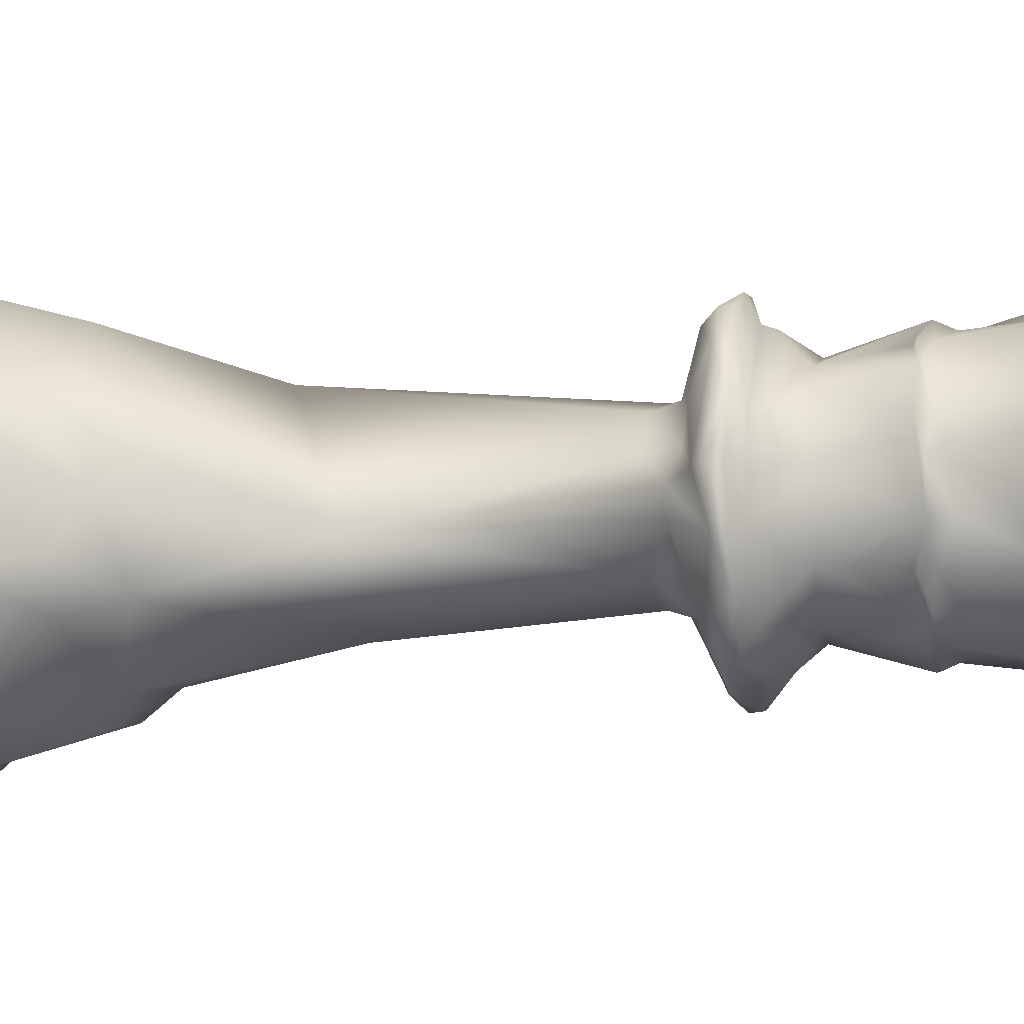
<metadata>
{"format":"obj","ext":"obj","renderer":"f3d","projection":"perspective","resolution":1024,"background":"white","views":[{"elev":-11.1,"azim":101.1,"up":"+Z"}]}
</metadata>
<code>
v 0.2044 0.9698 0.2227
v 0.2053 0.9622 0.223
v 0.1256 0.9317 0.1971
v 0.125 0.9265 0.1969
v 0.1334 0.816 0.1996
v 0.1381 0.7448 0.2315
v 0.1427 0.7448 0.2026
v 0.1365 0.7345 0.2315
v 0.1411 0.7345 0.2021
v 0.1452 0.7317 0.2034
v 0.1484 0.6739 0.2315
v 0.1525 0.6739 0.2058
v 0.1356 0.6562 0.2315
v 0.1322 0.6466 0.2315
v 0.1138 0.638 0.2315
v 0.1196 0.638 0.1951
v 0.1187 0.628 0.1948
v 0.1291 0.6175 0.1982
v 0.1695 0.6062 0.2113
v 0.1732 0.5966 0.2315
v 0.1767 0.5834 0.2137
v 0.1758 0.566 0.2134
v 0.1495 0.3326 0.2048
v 0.1413 0.3008 0.2022
v 0.1194 0.2645 0.195
v 0.1155 0.2256 0.1938
v 0.03104 0.09332 0.2315
v 0.04087 0.09332 0.1695
v 0.04433 0.0789 0.2315
v 0.0535 0.0789 0.1737
v 0.02525 0.05658 0.2315
v 0.03532 0.05658 0.1677
v 0.025 0.03943 0.2315
v 0.0351 0.03943 0.1677
v 0.04495 0.025 0.1709
v 0.2155 0.9521 0.2198
v 0.1414 0.9317 0.1661
v 0.1162 0.8846 0.1478
v 0.1579 0.7552 0.1781
v 0.1526 0.741 0.1742
v 0.1517 0.7369 0.1735
v 0.1643 0.6739 0.1827
v 0.1363 0.638 0.1623
v 0.06676 0.1127 0.1118
v 0.07816 0.07944 0.1201
v 0.08007 0.0789 0.1215
v 0.06463 0.05658 0.1103
v 0.06444 0.03943 0.1101
v 0.2196 0.975 0.2152
v 0.2147 0.9698 0.2085
v 0.1661 0.9317 0.1414
v 0.1657 0.9265 0.1409
v 0.1766 0.7448 0.1559
v 0.1756 0.7345 0.1546
v 0.1781 0.7317 0.1581
v 0.1838 0.6776 0.1659
v 0.1681 0.6424 0.1442
v 0.1623 0.638 0.1363
v 0.1618 0.628 0.1355
v 0.1972 0.5966 0.1843
v 0.1622 0.2645 0.1361
v 0.1506 0.1957 0.1201
v 0.1118 0.1127 0.06676
v 0.1201 0.07944 0.07816
v 0.1215 0.0789 0.08007
v 0.1103 0.05658 0.06463
v 0.1101 0.03943 0.06444
v 0.1162 0.025 0.0728
v 0.223 0.9622 0.2054
v 0.2008 0.9404 0.1372
v 0.1971 0.9317 0.1256
v 0.1971 0.8386 0.1256
v 0.1996 0.816 0.1334
v 0.2026 0.7448 0.1427
v 0.2021 0.7345 0.1411
v 0.2019 0.6562 0.1403
v 0.1951 0.638 0.1196
v 0.1948 0.628 0.1187
v 0.1982 0.6175 0.1291
v 0.2135 0.5966 0.176
v 0.2022 0.3008 0.1413
v 0.196 0.2746 0.1223
v 0.1695 0.09332 0.04084
v 0.1736 0.0789 0.0535
v 0.1677 0.05658 0.03534
v 0.1677 0.03943 0.0351
v 0.2315 0.9698 0.203
v 0.2315 0.9317 0.1202
v 0.2315 0.9265 0.1195
v 0.2315 0.7552 0.1406
v 0.2315 0.741 0.134
v 0.2315 0.7369 0.1329
v 0.2315 0.6776 0.1504
v 0.2315 0.638 0.1138
v 0.2315 0.6062 0.1663
v 0.2315 0.5834 0.1739
v 0.2315 0.418 0.1593
v 0.2315 0.2645 0.1137
v 0.2315 0.1957 0.09384
v 0.2315 0.09332 0.03104
v 0.2315 0.0789 0.04433
v 0.2315 0.05658 0.02525
v 0.2315 0.03943 0.025
v 0.2315 0.025 0.03534
v 0.2376 0.9521 0.2127
v 0.2659 0.9317 0.1256
v 0.2661 0.9265 0.125
v 0.2659 0.8386 0.1256
v 0.2603 0.7448 0.1427
v 0.2608 0.7345 0.1411
v 0.2595 0.7317 0.1452
v 0.2565 0.6776 0.1544
v 0.2681 0.628 0.1187
v 0.2642 0.2831 0.1306
v 0.2934 0.09332 0.04084
v 0.2893 0.0789 0.0535
v 0.2952 0.05658 0.03534
v 0.2953 0.03943 0.0351
v 0.2433 0.975 0.2152
v 0.2482 0.9698 0.2085
v 0.2476 0.9622 0.2093
v 0.2969 0.9317 0.1414
v 0.3152 0.8846 0.1162
v 0.2849 0.7552 0.1579
v 0.2887 0.741 0.1526
v 0.2894 0.7369 0.1517
v 0.2878 0.6562 0.1539
v 0.2898 0.6466 0.1511
v 0.3006 0.638 0.1363
v 0.3012 0.628 0.1355
v 0.2947 0.6175 0.1444
v 0.2698 0.6062 0.1787
v 0.2653 0.5834 0.1849
v 0.3124 0.1957 0.1201
v 0.3493 0.09332 0.06932
v 0.3415 0.0789 0.08007
v 0.3527 0.05658 0.06463
v 0.3528 0.03943 0.06444
v 0.3467 0.025 0.0728
v 0.3215 0.9317 0.1661
v 0.322 0.9265 0.1657
v 0.3149 0.816 0.1709
v 0.307 0.7448 0.1766
v 0.3083 0.7345 0.1756
v 0.3049 0.7317 0.1781
v 0.297 0.6776 0.1838
v 0.3267 0.638 0.1623
v 0.3082 0.3008 0.1757
v 0.3268 0.2645 0.1622
v 0.3936 0.09332 0.1137
v 0.3829 0.0789 0.1215
v 0.3983 0.05658 0.1103
v 0.3985 0.03943 0.1101
v 0.2585 0.9698 0.2227
v 0.3343 0.9363 0.198
v 0.338 0.9265 0.1969
v 0.3373 0.8386 0.1971
v 0.3179 0.7552 0.2034
v 0.3242 0.741 0.2014
v 0.3226 0.6562 0.2019
v 0.3259 0.6466 0.2008
v 0.3434 0.638 0.1951
v 0.3443 0.628 0.1948
v 0.2869 0.5966 0.2135
v 0.3001 0.418 0.2092
v 0.3435 0.2645 0.195
v 0.3624 0.1957 0.189
v 0.4221 0.09332 0.1695
v 0.4094 0.0789 0.1737
v 0.4276 0.05658 0.1677
v 0.4278 0.03943 0.1677
v 0.418 0.025 0.1709
v 0.2589 0.9622 0.2315
v 0.3396 0.9363 0.2315
v 0.3434 0.9265 0.2315
v 0.3224 0.7552 0.2315
v 0.3289 0.741 0.2315
v 0.3125 0.6776 0.2315
v 0.3491 0.638 0.2315
v 0.3501 0.628 0.2315
v 0.339 0.6175 0.2315
v 0.2898 0.5966 0.2315
v 0.3375 0.2831 0.2315
v 0.4319 0.09332 0.2315
v 0.4186 0.0789 0.2315
v 0.4377 0.05658 0.2315
v 0.4379 0.03943 0.2315
v 0.2585 0.9698 0.2403
v 0.2503 0.9521 0.2376
v 0.3373 0.9317 0.2659
v 0.338 0.9265 0.2661
v 0.3373 0.8386 0.2659
v 0.3203 0.7448 0.2603
v 0.3218 0.7345 0.2608
v 0.3226 0.6562 0.2611
v 0.3259 0.6466 0.2621
v 0.3434 0.638 0.2678
v 0.2934 0.6062 0.2516
v 0.2862 0.5834 0.2493
v 0.3323 0.2831 0.2642
v 0.4221 0.09332 0.2934
v 0.4094 0.0789 0.2893
v 0.4276 0.05658 0.2952
v 0.4278 0.03943 0.2953
v 0.418 0.025 0.2921
v 0.3215 0.9317 0.2969
v 0.394 0.9271 0.2843
v 0.3467 0.8846 0.3152
v 0.305 0.7552 0.2849
v 0.3103 0.741 0.2888
v 0.3112 0.7369 0.2894
v 0.297 0.6776 0.2791
v 0.3267 0.638 0.3006
v 0.3274 0.628 0.3012
v 0.3243 0.2746 0.2989
v 0.3301 0.2256 0.3031
v 0.3936 0.09332 0.3493
v 0.3829 0.0789 0.3415
v 0.3983 0.05658 0.3527
v 0.3985 0.03943 0.3528
v 0.2482 0.9698 0.2545
v 0.2476 0.9622 0.2537
v 0.2969 0.9317 0.3215
v 0.2973 0.9265 0.322
v 0.2921 0.816 0.3149
v 0.2863 0.7448 0.307
v 0.2873 0.7345 0.3083
v 0.2848 0.7317 0.3049
v 0.2791 0.6776 0.297
v 0.3006 0.638 0.3267
v 0.3012 0.628 0.3274
v 0.2947 0.6175 0.3185
v 0.2698 0.6062 0.2842
v 0.2653 0.5834 0.278
v 0.3493 0.09332 0.3936
v 0.3415 0.0789 0.3829
v 0.3527 0.05658 0.3983
v 0.3528 0.03943 0.3985
v 0.3467 0.025 0.3901
v 0.2377 0.975 0.2506
v 0.2659 0.9317 0.3373
v 0.2659 0.8386 0.3374
v 0.2596 0.7552 0.3179
v 0.2616 0.741 0.3242
v 0.2611 0.6562 0.3226
v 0.2621 0.6466 0.3259
v 0.2678 0.638 0.3434
v 0.2679 0.2645 0.3435
v 0.274 0.1957 0.3624
v 0.2934 0.09332 0.4221
v 0.2893 0.0789 0.4095
v 0.2952 0.05658 0.4276
v 0.2953 0.03943 0.4278
v 0.2315 0.9698 0.2599
v 0.2315 0.9521 0.2512
v 0.2315 0.9317 0.3428
v 0.2315 0.9265 0.3434
v 0.2315 0.7552 0.3224
v 0.2315 0.741 0.3289
v 0.2315 0.6776 0.3125
v 0.2315 0.638 0.3491
v 0.2315 0.628 0.3501
v 0.2315 0.5966 0.2898
v 0.2315 0.3735 0.3105
v 0.2315 0.09332 0.4319
v 0.2315 0.0789 0.4186
v 0.2315 0.05658 0.4377
v 0.2315 0.03943 0.4379
v 0.2315 0.025 0.4276
v 0.223 0.9622 0.2576
v 0.1971 0.9317 0.3373
v 0.1969 0.9265 0.338
v 0.1971 0.8386 0.3374
v 0.2026 0.7448 0.3203
v 0.2021 0.7345 0.3218
v 0.2019 0.6562 0.3226
v 0.2008 0.6466 0.3259
v 0.1951 0.638 0.3434
v 0.1948 0.628 0.3443
v 0.1982 0.6175 0.3338
v 0.2135 0.5966 0.2869
v 0.195 0.2645 0.3435
v 0.1889 0.1957 0.3624
v 0.1695 0.09332 0.4221
v 0.1736 0.0789 0.4095
v 0.1677 0.05658 0.4276
v 0.1677 0.03943 0.4278
v 0.2147 0.9698 0.2545
v 0.1661 0.9317 0.3215
v 0.1787 0.9271 0.394
v 0.178 0.7552 0.305
v 0.1742 0.741 0.3103
v 0.1735 0.7369 0.3113
v 0.1838 0.6776 0.297
v 0.1623 0.638 0.3267
v 0.1932 0.6062 0.2842
v 0.1976 0.5834 0.278
v 0.1137 0.09332 0.3936
v 0.1215 0.0789 0.3829
v 0.1103 0.05658 0.3983
v 0.1101 0.03943 0.3985
v 0.1162 0.025 0.3901
v 0.1414 0.9317 0.2969
v 0.1409 0.9265 0.2973
v 0.1481 0.816 0.2921
v 0.1559 0.7448 0.2863
v 0.1546 0.7345 0.2873
v 0.1581 0.7317 0.2848
v 0.1659 0.6776 0.2791
v 0.1363 0.638 0.3006
v 0.1355 0.628 0.3012
v 0.1548 0.3008 0.2872
v 0.1361 0.2645 0.3007
v 0.1201 0.1957 0.3124
v 0.06932 0.09332 0.3493
v 0.08007 0.0789 0.3415
v 0.06463 0.05658 0.3527
v 0.06444 0.03943 0.3528
v 0.0728 0.025 0.3467
v 0.2044 0.9698 0.2403
v 0.2053 0.9622 0.24
v 0.2127 0.9521 0.2376
v 0.1286 0.9363 0.2649
v 0.125 0.9265 0.2661
v 0.145 0.7552 0.2596
v 0.1388 0.741 0.2616
v 0.1377 0.7369 0.2619
v 0.1544 0.6776 0.2565
v 0.137 0.6466 0.2621
v 0.1196 0.638 0.2678
v 0.1187 0.628 0.2681
v 0.1291 0.6175 0.2647
v 0.1695 0.6062 0.2516
v 0.1767 0.5834 0.2493
v 0.1563 0.3735 0.2559
v 0.1223 0.2746 0.2669
v 0.1006 0.1957 0.274
v 0.03785 0.1127 0.2944
v 0.05124 0.07944 0.29
v 0.0351 0.03943 0.2953
v 0.03956 0.02745 0.2938
v 0.1014 0.9344 0.2184
v 0.08007 0.9459 0.194
v 0.06567 0.9271 0.1993
v 0.06768 0.92 0.2062
v 0.1059 0.9453 0.1563
v 0.08995 0.9271 0.1375
v 0.1487 0.9344 0.1301
v 0.1168 0.911 0.1173
v 0.1511 0.9459 0.09803
v 0.1368 0.9271 0.0903
v 0.1954 0.9459 0.08834
v 0.2057 0.9197 0.06787
v 0.2315 0.9102 0.06809
v 0.2448 0.9344 0.1016
v 0.2693 0.9459 0.08015
v 0.2641 0.9271 0.06575
v 0.307 0.9453 0.1061
v 0.3258 0.9271 0.09011
v 0.3331 0.9344 0.1491
v 0.346 0.911 0.1171
v 0.367 0.9195 0.133
v 0.3651 0.9459 0.1515
v 0.3747 0.9459 0.1958
v 0.3951 0.92 0.2061
v 0.3949 0.9102 0.2315
v 0.3614 0.9344 0.2452
v 0.3828 0.9459 0.2696
v 0.3952 0.92 0.2573
v 0.3569 0.9453 0.3072
v 0.3727 0.9271 0.326
v 0.314 0.9344 0.3333
v 0.3458 0.9113 0.3461
v 0.33 0.9195 0.367
v 0.3115 0.9459 0.3651
v 0.2673 0.9459 0.3746
v 0.2571 0.92 0.3952
v 0.2315 0.9105 0.395
v 0.218 0.9347 0.3616
v 0.1937 0.9459 0.3828
v 0.2059 0.9203 0.3953
v 0.156 0.9456 0.3572
v 0.1373 0.9271 0.3729
v 0.13 0.9344 0.3143
v 0.1171 0.9113 0.3461
v 0.09575 0.92 0.3301
v 0.09806 0.9459 0.3119
v 0.1016 0.9344 0.2453
v 0.08837 0.9459 0.2677
v 0.06785 0.92 0.2575
f 3 4 324
f 7 6 5
f 9 8 6
f 7 9 6
f 9 10 8
f 8 12 11
f 12 13 11
f 12 14 13
f 16 15 14
f 16 17 15
f 17 18 15
f 19 21 20
f 21 22 20
f 25 336 24
f 25 26 336
f 28 27 26
f 30 29 27
f 28 30 27
f 32 31 29
f 30 32 29
f 34 33 31
f 32 34 31
f 35 341 33
f 34 35 33
f 50 1 49
f 50 2 1
f 323 37 3
f 37 4 3
f 38 5 344
f 39 7 5
f 39 40 7
f 41 9 7
f 40 41 7
f 41 10 9
f 42 8 10
f 41 42 10
f 42 12 8
f 57 14 12
f 42 57 12
f 43 16 14
f 43 17 16
f 43 18 17
f 60 19 18
f 44 28 26
f 44 45 28
f 45 30 28
f 45 46 30
f 47 32 30
f 46 47 30
f 48 34 32
f 47 48 32
f 48 35 34
f 69 2 50
f 69 36 2
f 51 37 323
f 51 52 37
f 73 5 38
f 73 53 5
f 53 39 5
f 53 40 39
f 54 41 40
f 53 54 40
f 54 55 41
f 41 56 42
f 56 57 42
f 58 43 14
f 57 58 14
f 58 59 43
f 59 18 43
f 59 60 18
f 60 21 19
f 60 22 21
f 60 23 22
f 81 24 23
f 61 25 24
f 62 26 25
f 61 62 25
f 63 44 26
f 62 63 26
f 64 45 44
f 63 64 44
f 65 46 45
f 64 65 45
f 66 47 46
f 65 66 46
f 67 48 47
f 66 67 47
f 68 35 48
f 67 68 48
f 87 50 49
f 87 69 50
f 70 51 323
f 36 70 323
f 70 71 51
f 71 52 51
f 72 73 38
f 73 74 53
f 75 54 53
f 74 75 53
f 75 55 54
f 56 41 55
f 75 56 55
f 76 57 56
f 77 58 57
f 76 77 57
f 78 59 58
f 77 78 58
f 78 79 59
f 80 60 59
f 79 80 59
f 60 97 23
f 97 81 23
f 82 61 24
f 81 82 24
f 83 63 62
f 83 64 63
f 83 84 64
f 84 65 64
f 85 66 65
f 84 85 65
f 86 67 66
f 85 86 66
f 86 68 67
f 105 36 69
f 88 71 70
f 88 89 71
f 354 72 353
f 90 74 73
f 90 91 74
f 92 75 74
f 91 92 74
f 93 56 75
f 92 93 75
f 93 76 56
f 94 77 76
f 94 78 77
f 94 79 78
f 95 80 79
f 95 96 80
f 80 97 60
f 98 82 81
f 99 61 82
f 98 99 82
f 99 62 61
f 100 83 62
f 99 100 62
f 101 84 83
f 100 101 83
f 102 85 84
f 101 102 84
f 103 86 85
f 102 103 85
f 104 68 86
f 103 104 86
f 104 35 68
f 120 87 49
f 121 69 87
f 120 121 87
f 121 105 69
f 106 88 70
f 107 89 88
f 106 107 88
f 108 72 354
f 108 73 72
f 109 90 73
f 108 109 73
f 109 91 90
f 110 92 91
f 109 110 91
f 110 111 92
f 92 112 93
f 112 76 93
f 113 94 76
f 113 79 94
f 132 95 79
f 113 132 79
f 133 96 95
f 96 97 80
f 97 114 81
f 114 98 81
f 115 100 99
f 116 101 100
f 115 116 100
f 117 102 101
f 116 117 101
f 118 103 102
f 117 118 102
f 118 104 103
f 119 120 49
f 105 70 36
f 122 106 70
f 122 107 106
f 108 354 357
f 123 108 357
f 124 109 108
f 124 125 109
f 126 110 109
f 125 126 109
f 126 111 110
f 112 92 111
f 126 112 111
f 128 76 112
f 127 128 112
f 129 113 76
f 128 129 76
f 129 130 113
f 130 131 113
f 131 132 113
f 132 133 95
f 97 96 133
f 148 114 97
f 148 149 114
f 149 98 114
f 149 134 98
f 134 99 98
f 135 115 99
f 134 135 99
f 136 116 115
f 135 136 115
f 137 117 116
f 136 137 116
f 138 118 117
f 137 138 117
f 139 104 118
f 138 139 118
f 139 35 104
f 154 120 119
f 154 121 120
f 140 122 70
f 140 141 122
f 123 142 108
f 143 124 108
f 142 143 108
f 143 125 124
f 144 126 125
f 143 144 125
f 144 145 126
f 126 146 112
f 146 127 112
f 146 128 127
f 147 129 128
f 147 130 129
f 147 131 130
f 164 132 131
f 133 165 97
f 165 148 97
f 150 135 134
f 151 136 135
f 150 151 135
f 152 137 136
f 151 152 136
f 153 138 137
f 152 153 137
f 153 139 138
f 173 121 154
f 189 105 121
f 173 189 121
f 155 140 70
f 156 141 140
f 155 156 140
f 157 142 123
f 158 143 142
f 158 159 143
f 159 144 143
f 159 145 144
f 146 126 145
f 159 146 145
f 161 128 146
f 160 161 146
f 162 147 128
f 161 162 128
f 162 163 147
f 163 131 147
f 163 164 131
f 164 133 132
f 164 165 133
f 166 149 148
f 167 134 149
f 166 167 149
f 168 150 134
f 167 168 134
f 169 151 150
f 168 169 150
f 170 152 151
f 169 170 151
f 171 153 152
f 170 171 152
f 172 139 153
f 171 172 153
f 172 35 139
f 188 154 119
f 188 173 154
f 174 70 105
f 174 155 70
f 175 156 155
f 174 175 155
f 366 157 365
f 157 176 142
f 176 158 142
f 177 159 158
f 176 177 158
f 159 178 146
f 178 160 146
f 178 161 160
f 179 162 161
f 180 163 162
f 179 180 162
f 180 181 163
f 182 164 163
f 181 182 163
f 182 165 164
f 165 183 148
f 183 166 148
f 184 168 167
f 185 169 168
f 184 185 168
f 186 170 169
f 185 186 169
f 187 171 170
f 186 187 170
f 187 172 171
f 240 119 49
f 240 188 119
f 189 190 105
f 190 174 105
f 191 175 174
f 190 191 174
f 192 157 366
f 192 176 157
f 192 193 176
f 193 177 176
f 193 194 177
f 194 159 177
f 194 178 159
f 196 161 178
f 195 196 178
f 197 179 161
f 196 197 161
f 197 180 179
f 197 181 180
f 198 182 181
f 198 199 182
f 200 183 165
f 217 167 166
f 183 217 166
f 201 184 167
f 217 201 167
f 202 185 184
f 201 202 184
f 203 186 185
f 202 203 185
f 204 187 186
f 203 204 186
f 205 172 187
f 204 205 187
f 205 35 172
f 221 188 240
f 222 173 188
f 221 222 188
f 222 189 173
f 189 206 190
f 206 191 190
f 192 366 207
f 208 192 207
f 209 193 192
f 209 210 193
f 211 194 193
f 210 211 193
f 211 212 194
f 212 178 194
f 212 195 178
f 212 196 195
f 213 197 196
f 213 214 197
f 214 181 197
f 233 198 181
f 214 233 181
f 234 199 198
f 199 165 182
f 165 215 200
f 216 183 200
f 215 216 200
f 216 217 183
f 218 202 201
f 217 218 201
f 219 203 202
f 218 219 202
f 220 204 203
f 219 220 203
f 220 205 204
f 223 206 189
f 223 224 206
f 208 225 192
f 226 209 192
f 225 226 192
f 226 210 209
f 227 211 210
f 226 227 210
f 227 228 211
f 211 229 212
f 229 196 212
f 230 213 196
f 231 214 213
f 230 231 213
f 231 232 214
f 232 233 214
f 233 234 198
f 264 199 234
f 264 165 199
f 264 248 165
f 248 215 165
f 216 235 217
f 236 218 217
f 235 236 217
f 237 219 218
f 236 237 218
f 238 220 219
f 237 238 219
f 239 205 220
f 238 239 220
f 239 35 205
f 254 221 240
f 254 222 221
f 255 189 222
f 241 223 189
f 241 224 223
f 242 225 208
f 243 226 225
f 243 244 226
f 244 227 226
f 244 228 227
f 229 211 228
f 244 229 228
f 246 196 229
f 245 246 229
f 247 230 196
f 246 247 196
f 247 231 230
f 247 232 231
f 263 233 232
f 249 216 215
f 248 249 215
f 250 235 216
f 249 250 216
f 251 236 235
f 250 251 235
f 252 237 236
f 251 252 236
f 253 238 237
f 252 253 237
f 253 239 238
f 270 222 254
f 270 255 222
f 256 241 189
f 256 257 241
f 378 242 377
f 242 258 225
f 258 243 225
f 259 244 243
f 258 259 243
f 244 260 229
f 260 245 229
f 260 246 245
f 261 247 246
f 261 262 247
f 262 232 247
f 262 263 232
f 263 234 233
f 263 264 234
f 265 250 249
f 266 251 250
f 265 266 250
f 267 252 251
f 266 267 251
f 268 253 252
f 267 268 252
f 269 239 253
f 268 269 253
f 269 35 239
f 288 254 240
f 288 270 254
f 271 256 189
f 255 271 189
f 272 257 256
f 271 272 256
f 273 242 378
f 273 258 242
f 273 274 258
f 274 259 258
f 274 275 259
f 275 244 259
f 275 260 244
f 277 246 260
f 276 277 260
f 278 261 246
f 277 278 246
f 279 262 261
f 278 279 261
f 279 280 262
f 281 263 262
f 280 281 262
f 281 264 263
f 264 282 248
f 282 283 248
f 283 249 248
f 284 265 249
f 283 284 249
f 285 266 265
f 284 285 265
f 286 267 266
f 285 286 266
f 287 268 267
f 286 287 267
f 287 269 268
f 289 271 255
f 289 272 271
f 273 378 290
f 305 273 290
f 291 274 273
f 291 292 274
f 293 275 274
f 292 293 274
f 293 294 275
f 294 260 275
f 294 276 260
f 294 277 276
f 295 278 277
f 295 279 278
f 295 280 279
f 296 281 280
f 296 297 281
f 297 264 281
f 298 284 283
f 299 285 284
f 298 299 284
f 300 286 285
f 299 300 285
f 301 287 286
f 300 301 286
f 302 269 287
f 301 302 287
f 302 35 269
f 320 240 49
f 320 288 240
f 321 270 288
f 320 321 288
f 322 255 270
f 321 322 270
f 303 289 255
f 303 304 289
f 306 291 273
f 305 306 273
f 306 292 291
f 307 293 292
f 306 307 292
f 307 308 293
f 293 309 294
f 309 277 294
f 310 295 277
f 310 311 295
f 311 280 295
f 333 296 280
f 311 333 280
f 334 297 296
f 297 335 264
f 335 312 264
f 312 282 264
f 312 313 282
f 313 314 282
f 314 283 282
f 315 298 283
f 314 315 283
f 316 299 298
f 315 316 298
f 317 300 299
f 316 317 299
f 318 301 300
f 317 318 300
f 319 302 301
f 318 319 301
f 319 35 302
f 323 255 322
f 323 303 255
f 324 304 303
f 323 324 303
f 325 306 305
f 325 326 306
f 327 307 306
f 326 327 306
f 327 308 307
f 327 328 308
f 328 293 308
f 328 309 293
f 329 277 309
f 328 329 309
f 330 310 277
f 329 330 277
f 331 311 310
f 330 331 310
f 331 332 311
f 332 333 311
f 333 334 296
f 335 297 334
f 336 313 312
f 337 314 313
f 336 337 313
f 337 315 314
f 337 338 315
f 338 339 315
f 339 316 315
f 340 317 316
f 339 340 316
f 340 318 317
f 341 319 318
f 340 341 318
f 341 35 319
f 49 1 320
f 2 321 320
f 1 2 320
f 36 322 321
f 2 36 321
f 36 323 322
f 3 324 323
f 6 325 305
f 5 6 305
f 6 326 325
f 8 327 326
f 6 8 326
f 8 328 327
f 8 11 328
f 11 13 328
f 14 329 328
f 13 14 328
f 15 330 329
f 14 15 329
f 15 331 330
f 18 332 331
f 15 18 331
f 19 333 332
f 18 19 332
f 19 20 333
f 20 334 333
f 22 335 334
f 20 22 334
f 22 23 335
f 24 312 335
f 23 24 335
f 24 336 312
f 336 26 337
f 27 338 337
f 26 27 337
f 27 339 338
f 27 29 339
f 31 340 339
f 29 31 339
f 31 33 340
f 33 341 340
f 4 342 324
f 342 346 343
f 5 305 345
f 344 5 345
f 4 346 342
f 346 4 37
f 344 343 346
f 347 344 346
f 344 347 38
f 346 37 348
f 37 52 348
f 348 52 71
f 72 38 349
f 38 347 349
f 72 349 351
f 348 71 352
f 352 350 348
f 350 353 351
f 351 353 72
f 355 71 89
f 355 89 107
f 71 355 352
f 353 350 352
f 355 358 356
f 107 358 355
f 358 107 122
f 356 359 357
f 357 359 123
f 358 359 356
f 360 358 122
f 122 141 360
f 360 141 156
f 157 123 361
f 123 359 361
f 157 361 362
f 360 156 364
f 364 363 360
f 365 362 363
f 362 365 157
f 367 156 175
f 367 364 156
f 365 363 364
f 175 191 367
f 367 370 368
f 207 369 368
f 369 207 366
f 191 370 367
f 370 191 206
f 207 368 370
f 371 207 370
f 207 371 208
f 372 370 206
f 206 224 372
f 372 224 241
f 242 208 373
f 208 371 373
f 242 373 374
f 372 241 376
f 376 375 372
f 377 374 375
f 374 377 242
f 379 241 257
f 379 257 272
f 379 376 241
f 377 375 376
f 379 382 380
f 290 381 380
f 381 290 378
f 272 382 379
f 382 272 289
f 290 380 382
f 383 290 382
f 290 383 305
f 382 289 384
f 289 304 384
f 384 304 324
f 305 383 385
f 305 385 386
f 384 324 389
f 389 387 384
f 390 386 387
f 386 390 305
f 389 324 388
f 342 388 324
f 390 387 389
f 345 305 390
f 342 343 344
f 345 342 344
f 346 349 347
f 349 346 348
f 348 351 349
f 351 348 350
f 352 355 354
f 353 352 354
f 357 355 356
f 354 355 357
f 358 361 359
f 361 358 360
f 360 362 361
f 360 363 362
f 365 364 366
f 367 368 369
f 366 364 367
f 366 367 369
f 370 373 371
f 373 370 372
f 372 374 373
f 372 375 374
f 376 378 377
f 376 379 378
f 379 380 381
f 378 379 381
f 382 385 383
f 385 382 384
f 384 386 385
f 384 387 386
f 345 388 342
f 389 388 390
f 390 388 345

</code>
